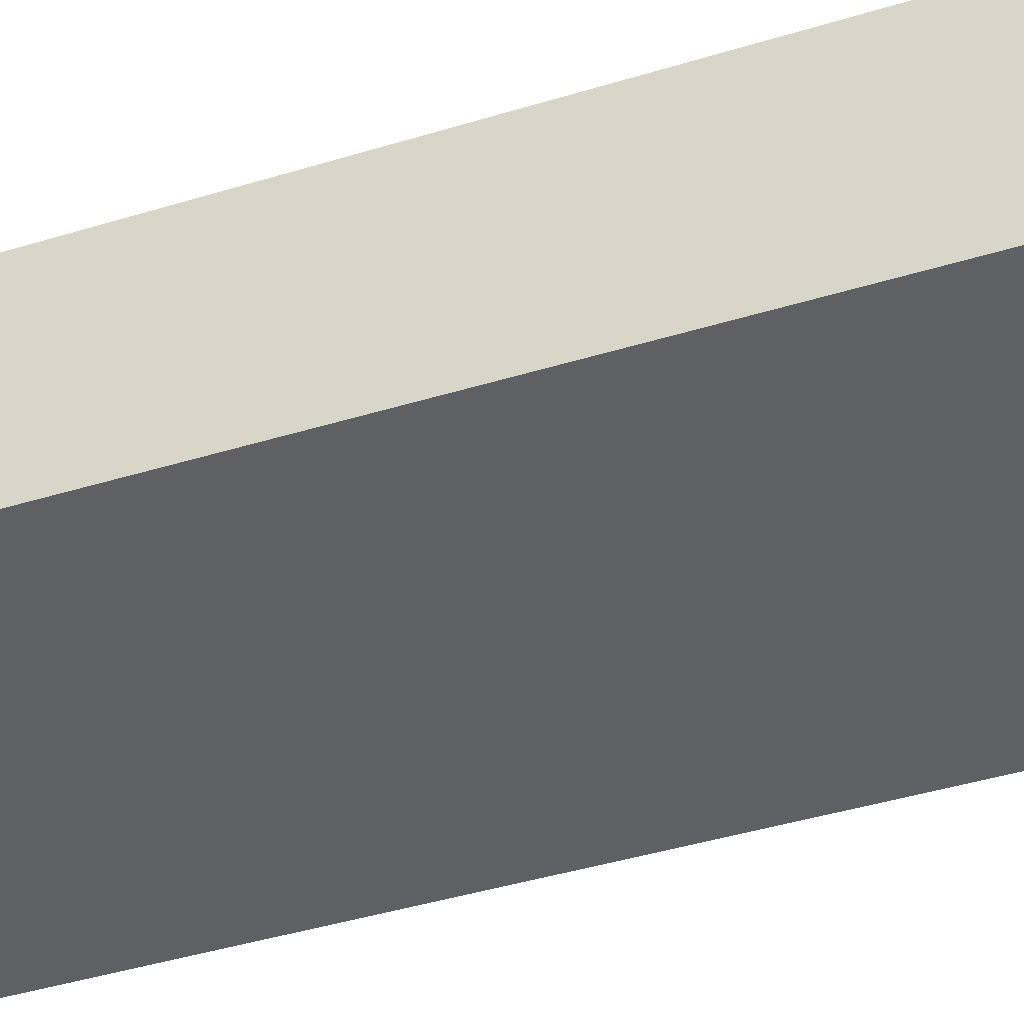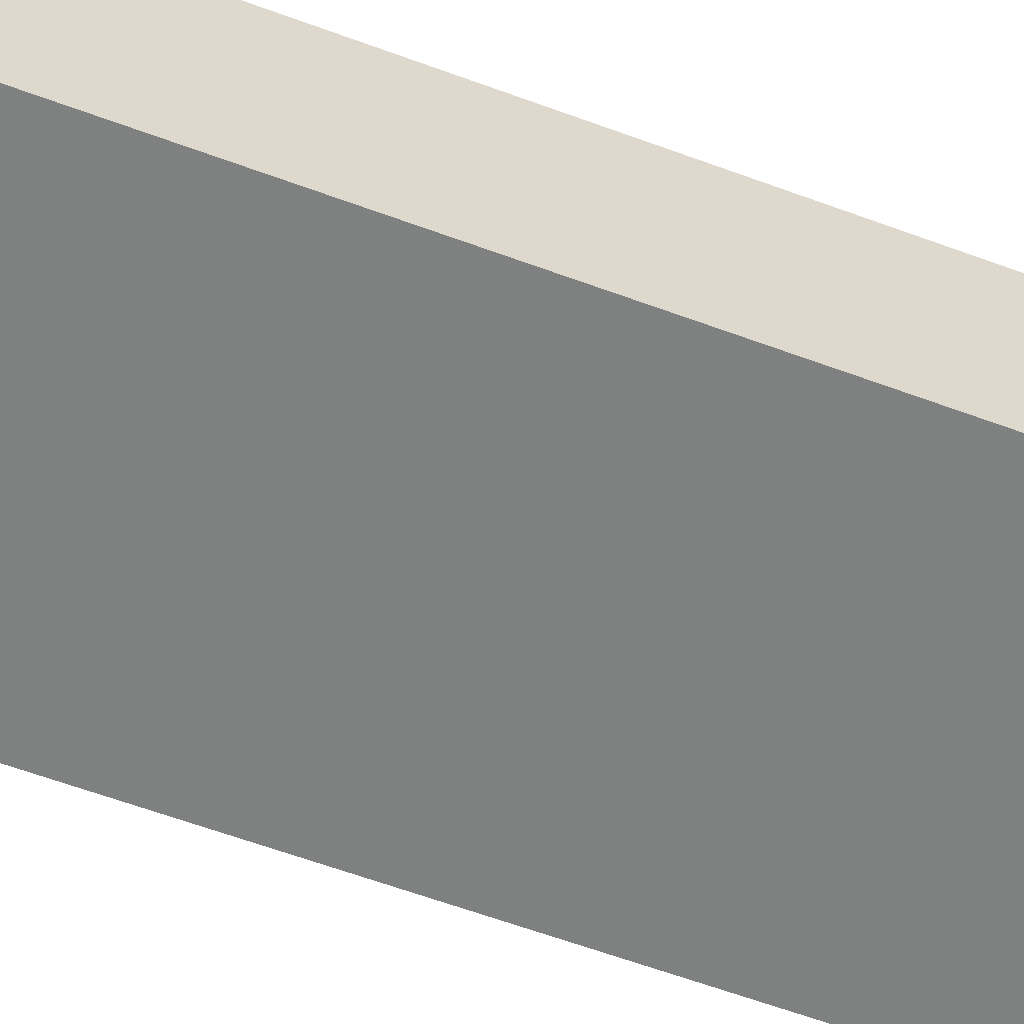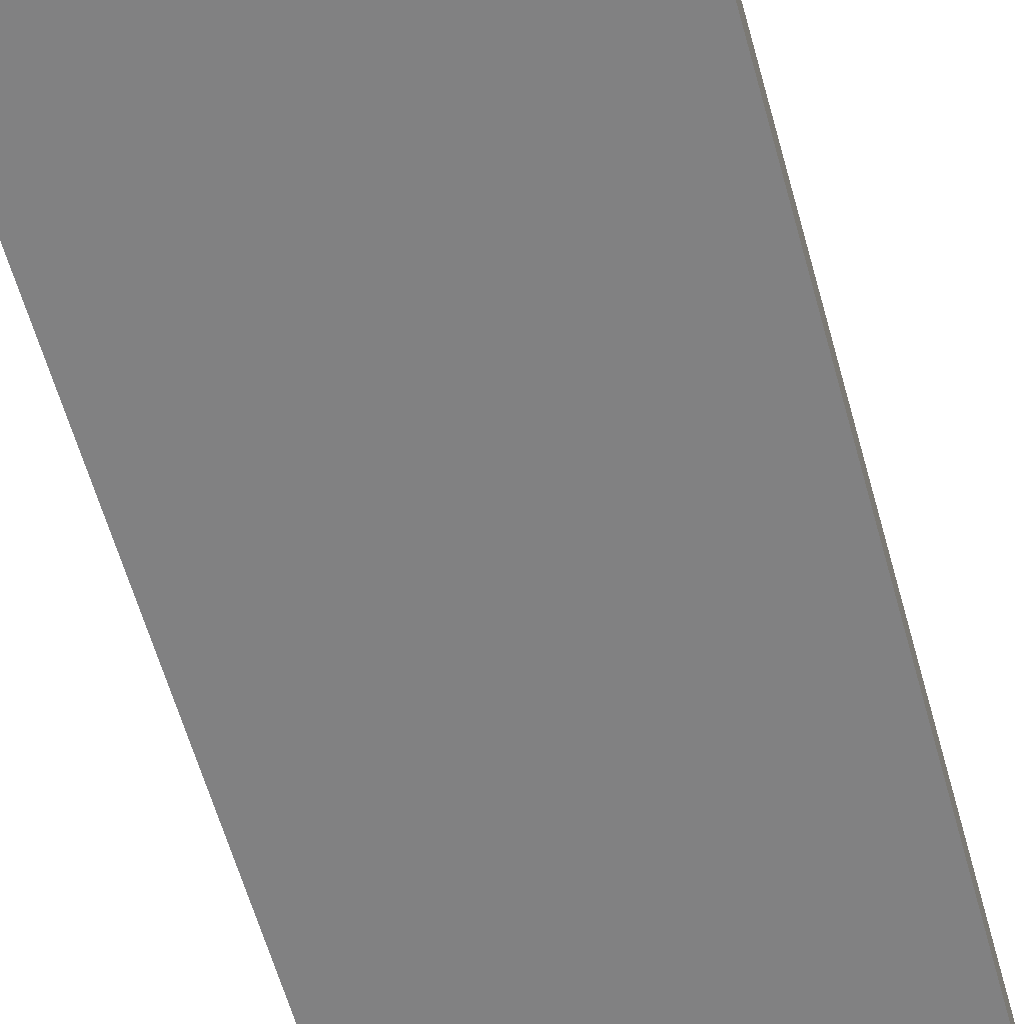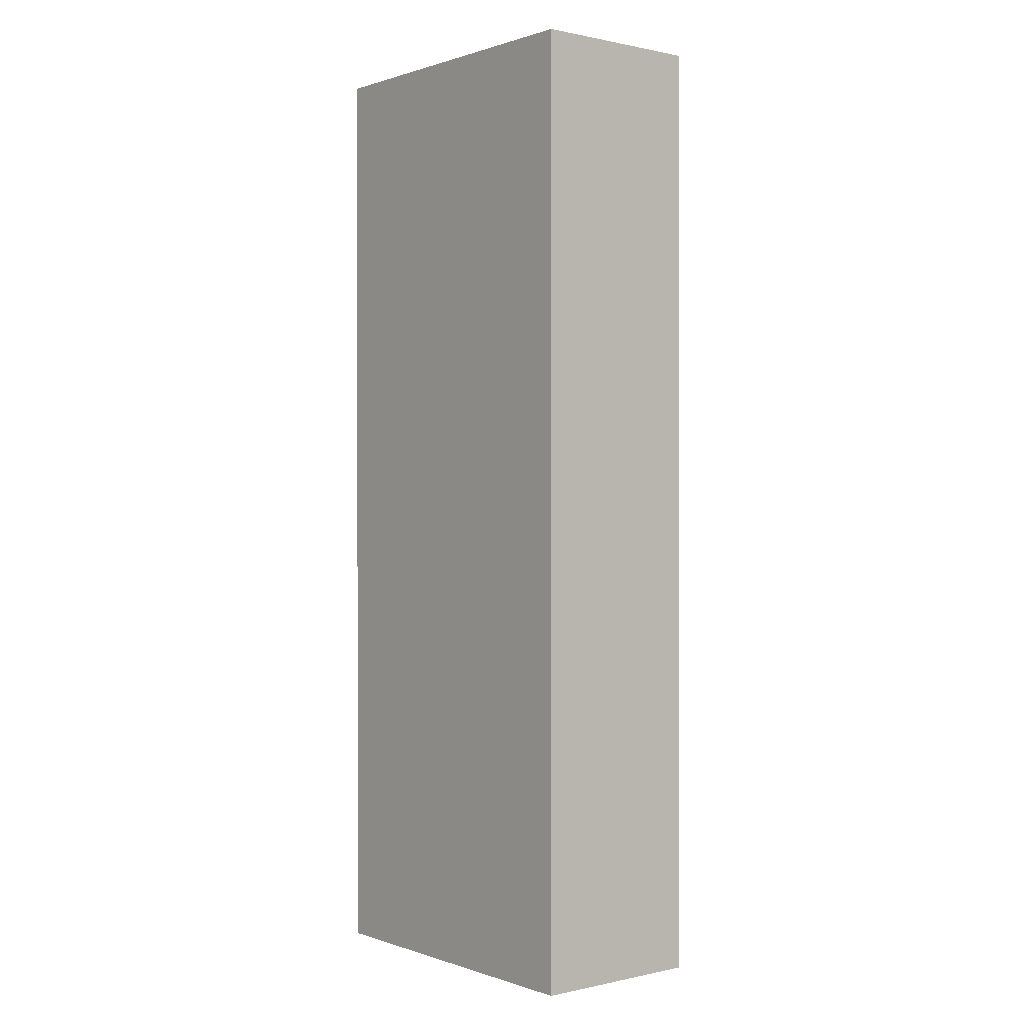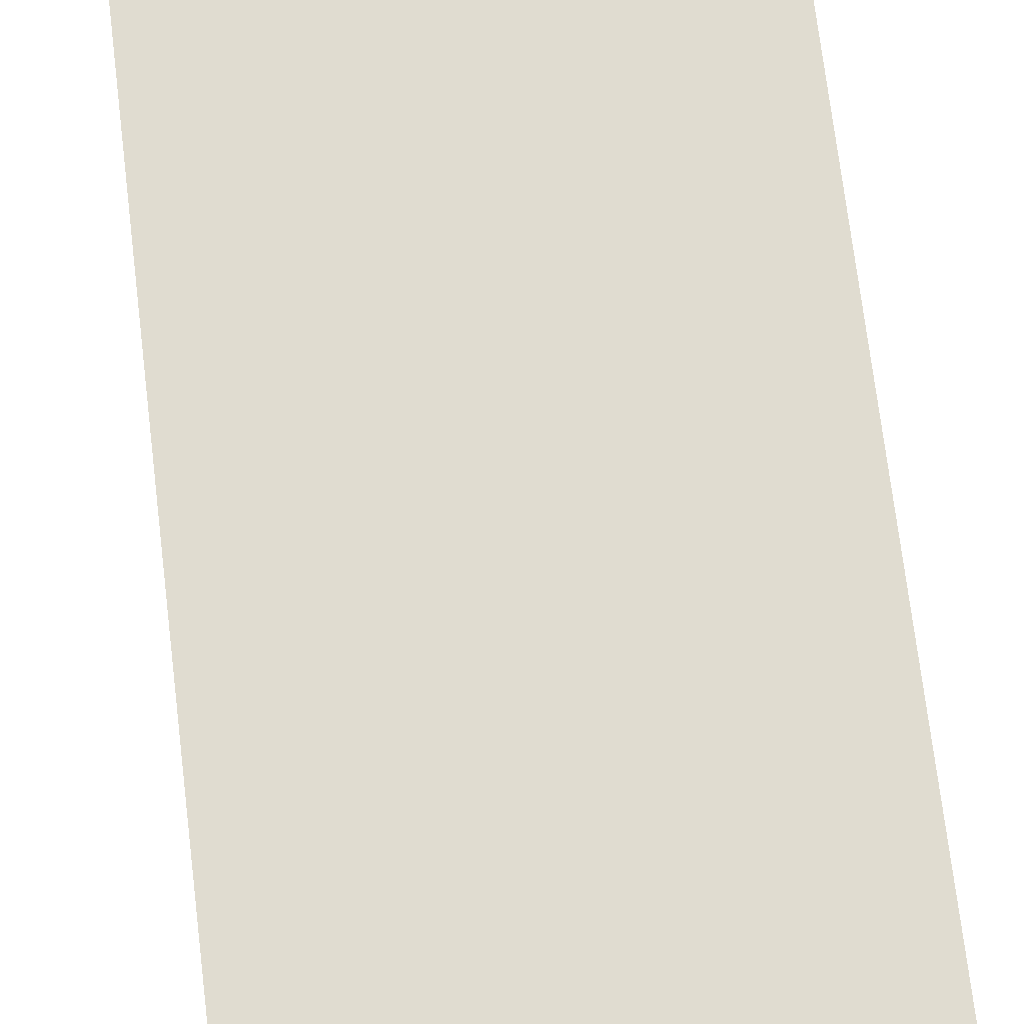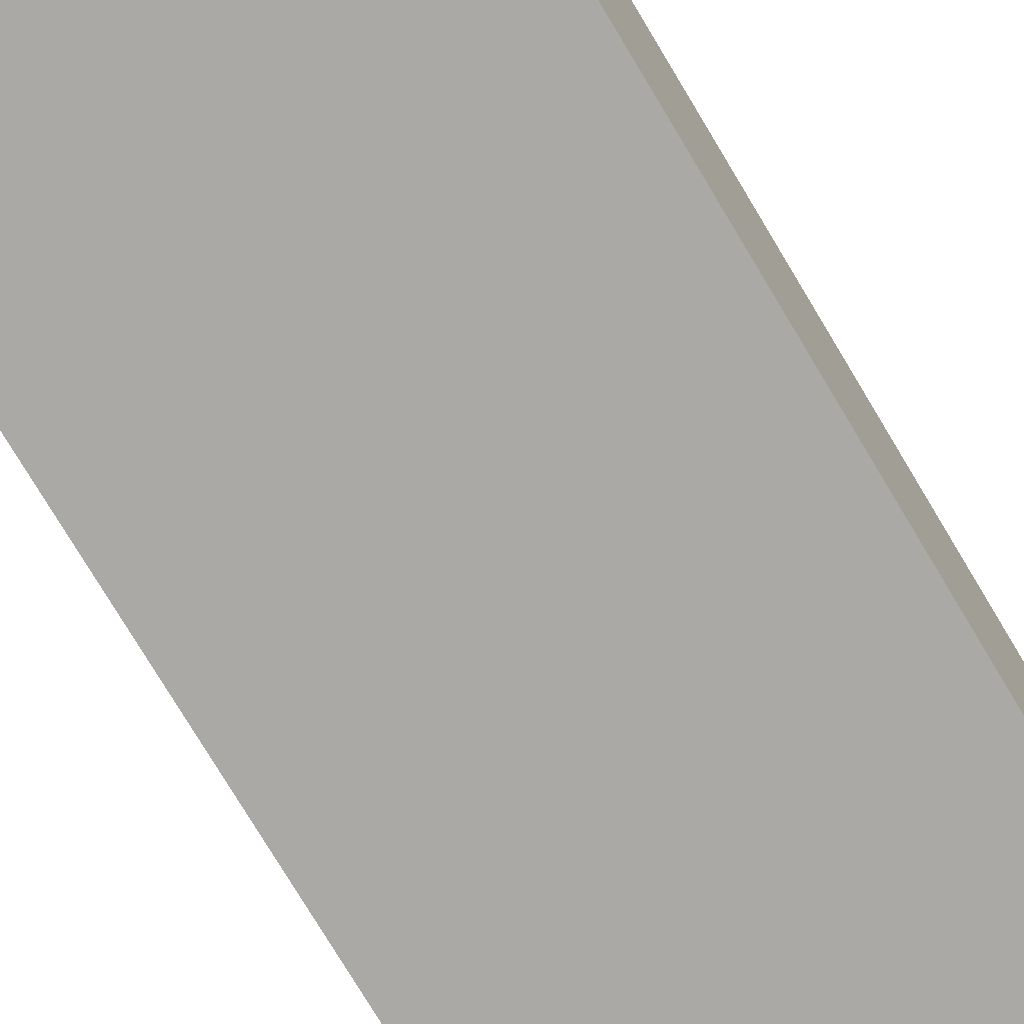
<metadata>
{"format":"obj","ext":"obj","renderer":"f3d","projection":"perspective","resolution":1024,"background":"white","views":[{"elev":-40.3,"azim":-69.0,"up":"+Z"},{"elev":-62.4,"azim":69.5,"up":"+Z"},{"elev":-59.5,"azim":-164.6,"up":"+Z"},{"elev":0.4,"azim":-126.5,"up":"+Y"},{"elev":70.4,"azim":-6.8,"up":"+Z"},{"elev":-76.9,"azim":31.0,"up":"+Z"}]}
</metadata>
<code>
v  0 11.59 7.097e-16
v  4.206 11.59 1.93
v  4.114 11.59 -0.181
v  0.093 11.59 2.122
v  4.206 -1.182e-16 1.93
v  4.114 1.108e-17 -0.181
v  0 0 0
v  0.093 -1.299e-16 2.122
g defaultobject
f 1 2 3
f 2 1 4
f 5 3 2
f 3 5 6
f 6 1 3
f 1 6 7
f 7 4 1
f 4 7 8
f 8 2 4
f 2 8 5
f 5 7 6
f 7 5 8

</code>
